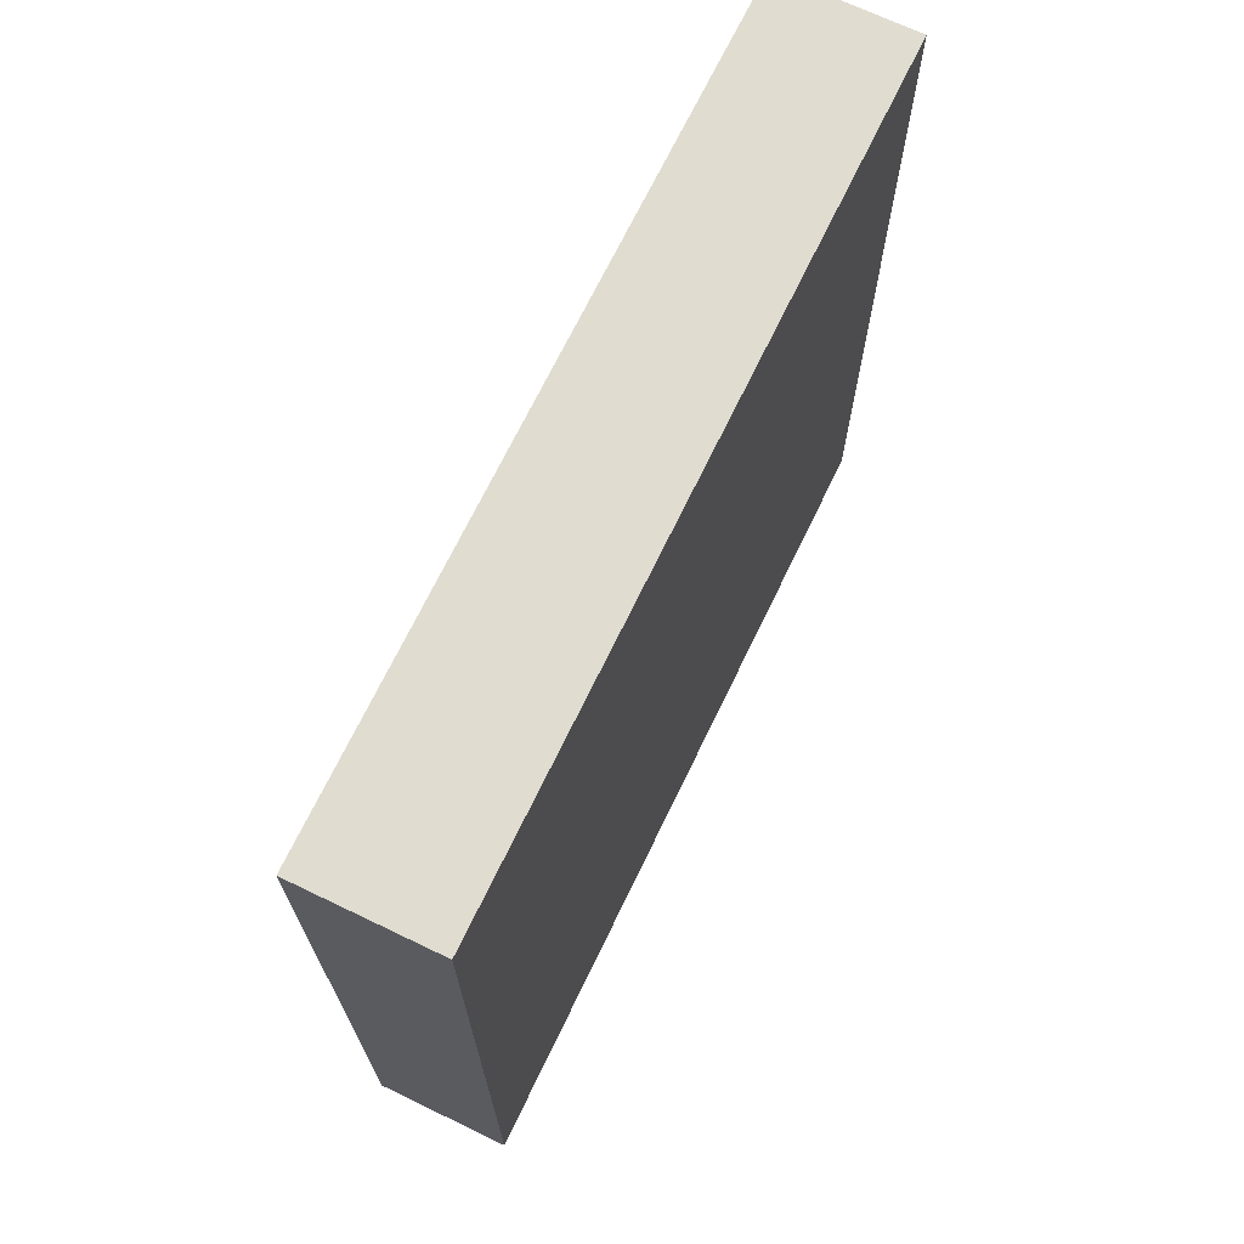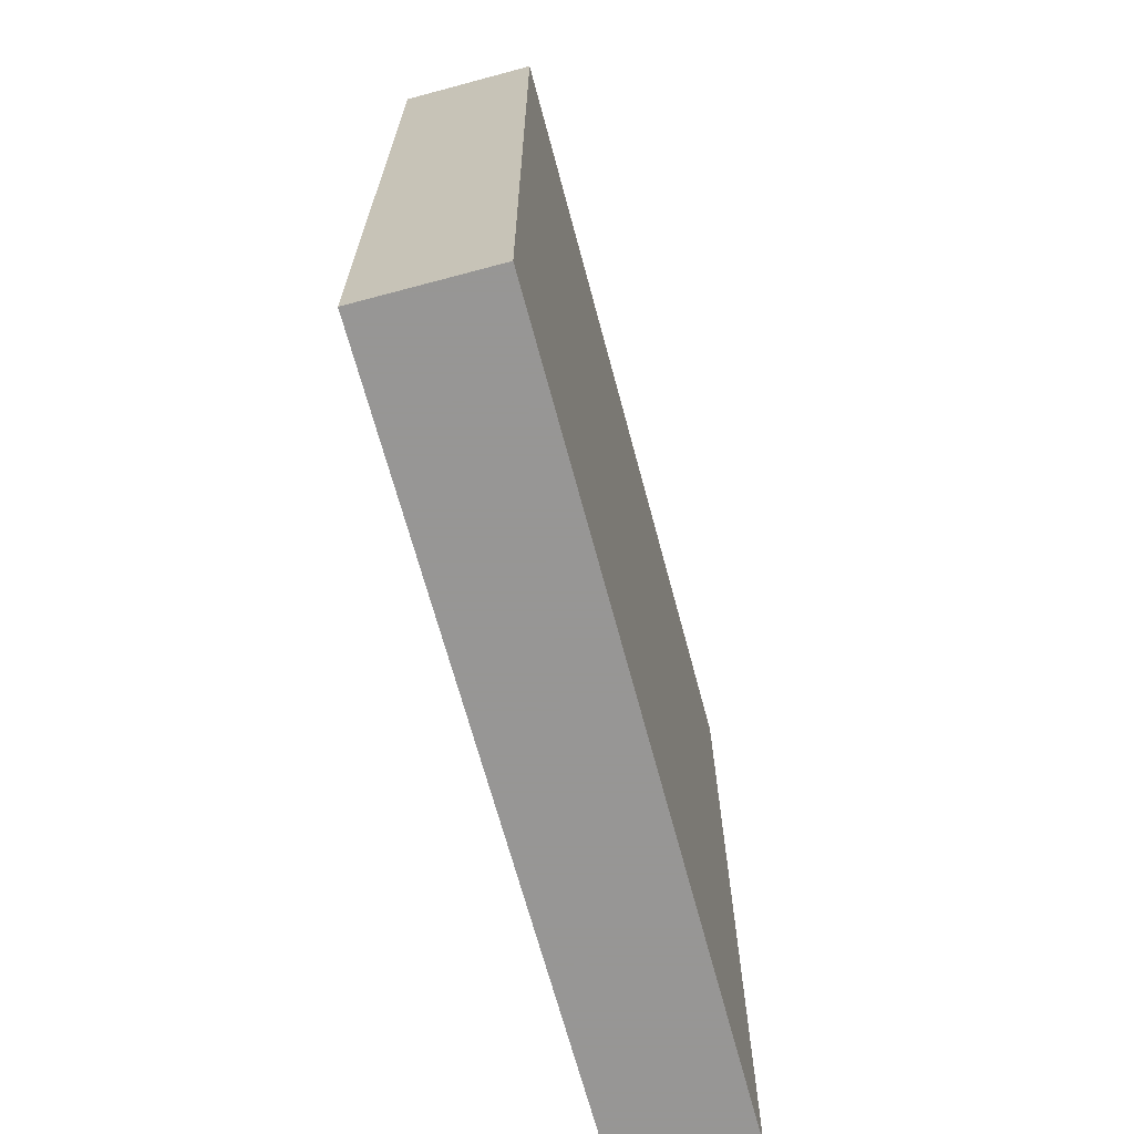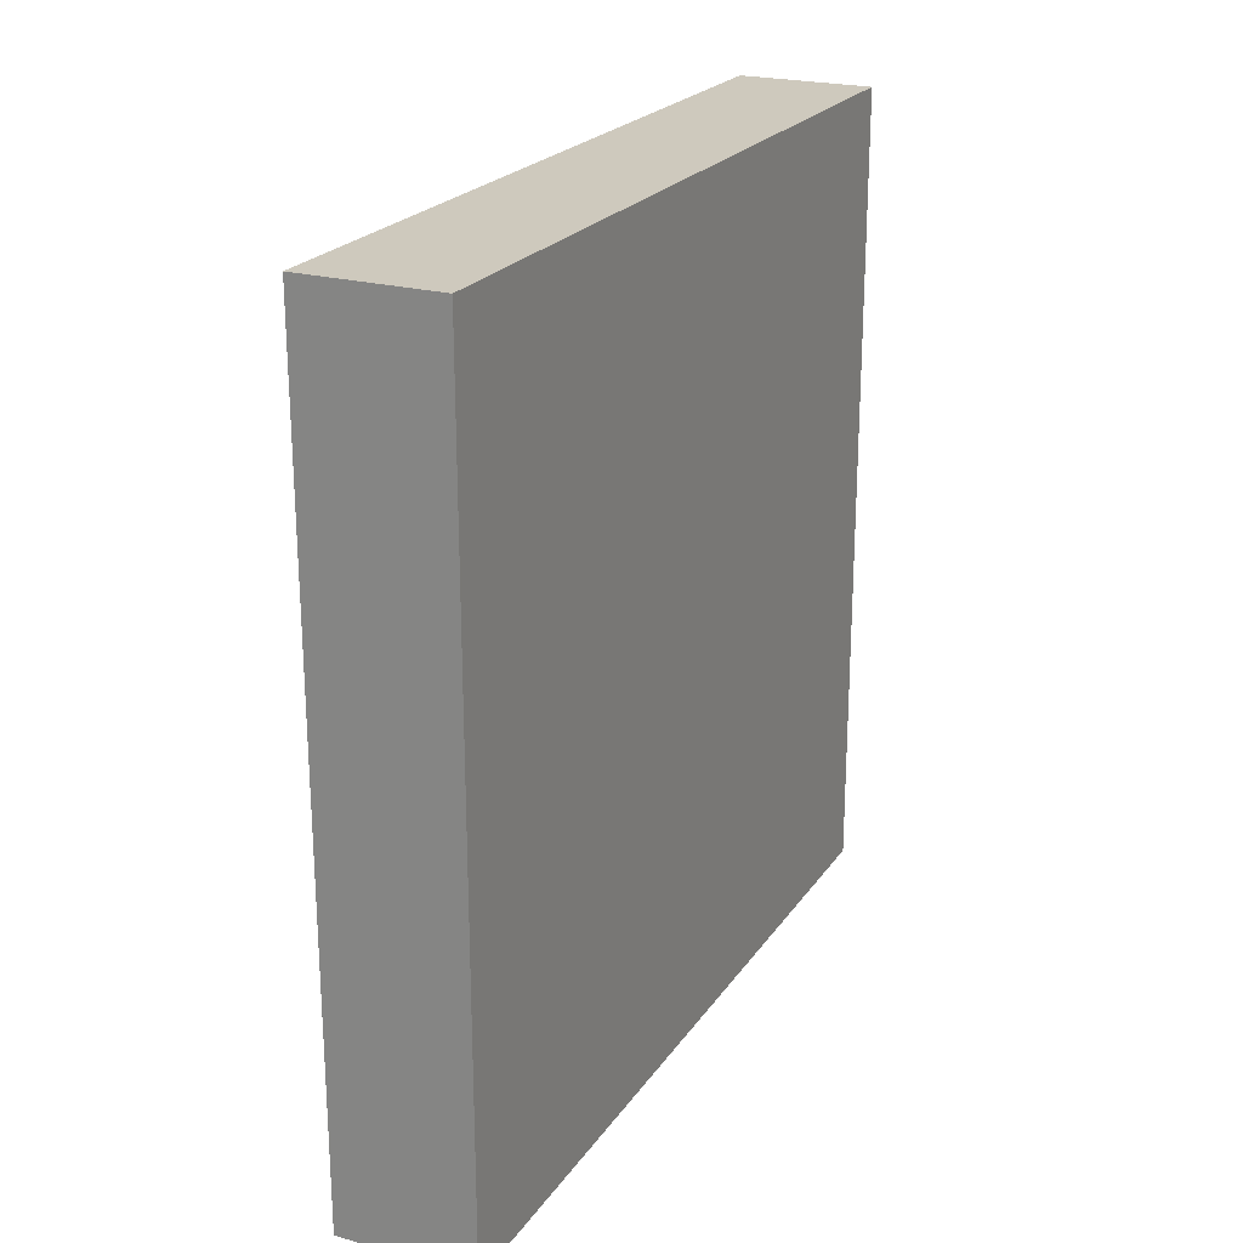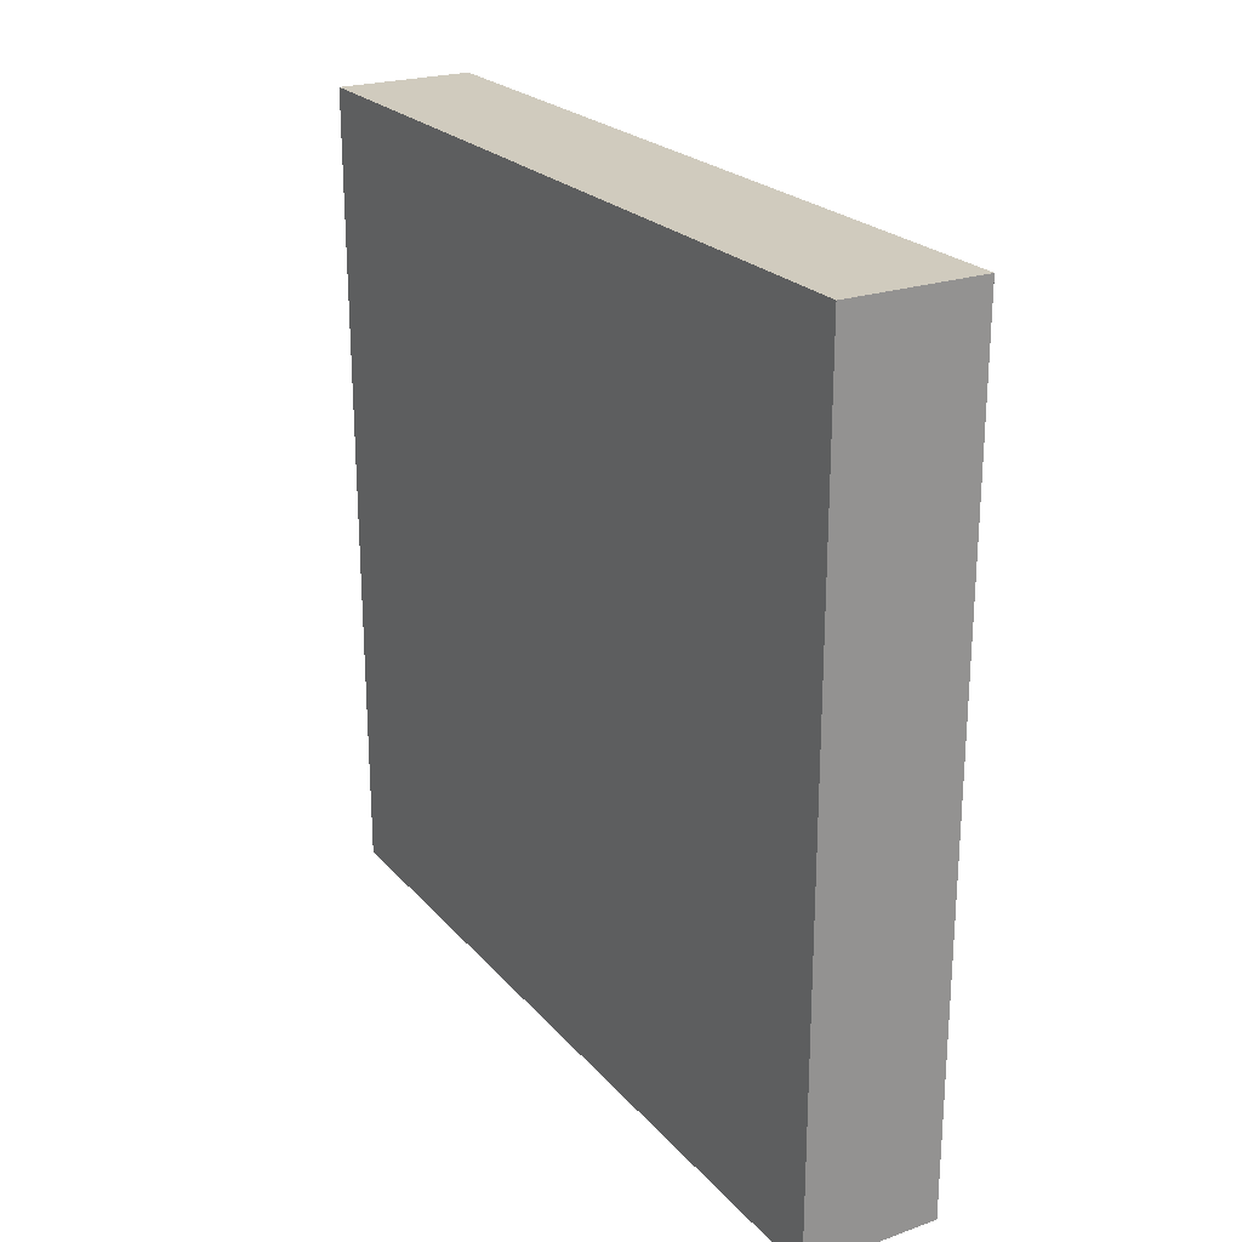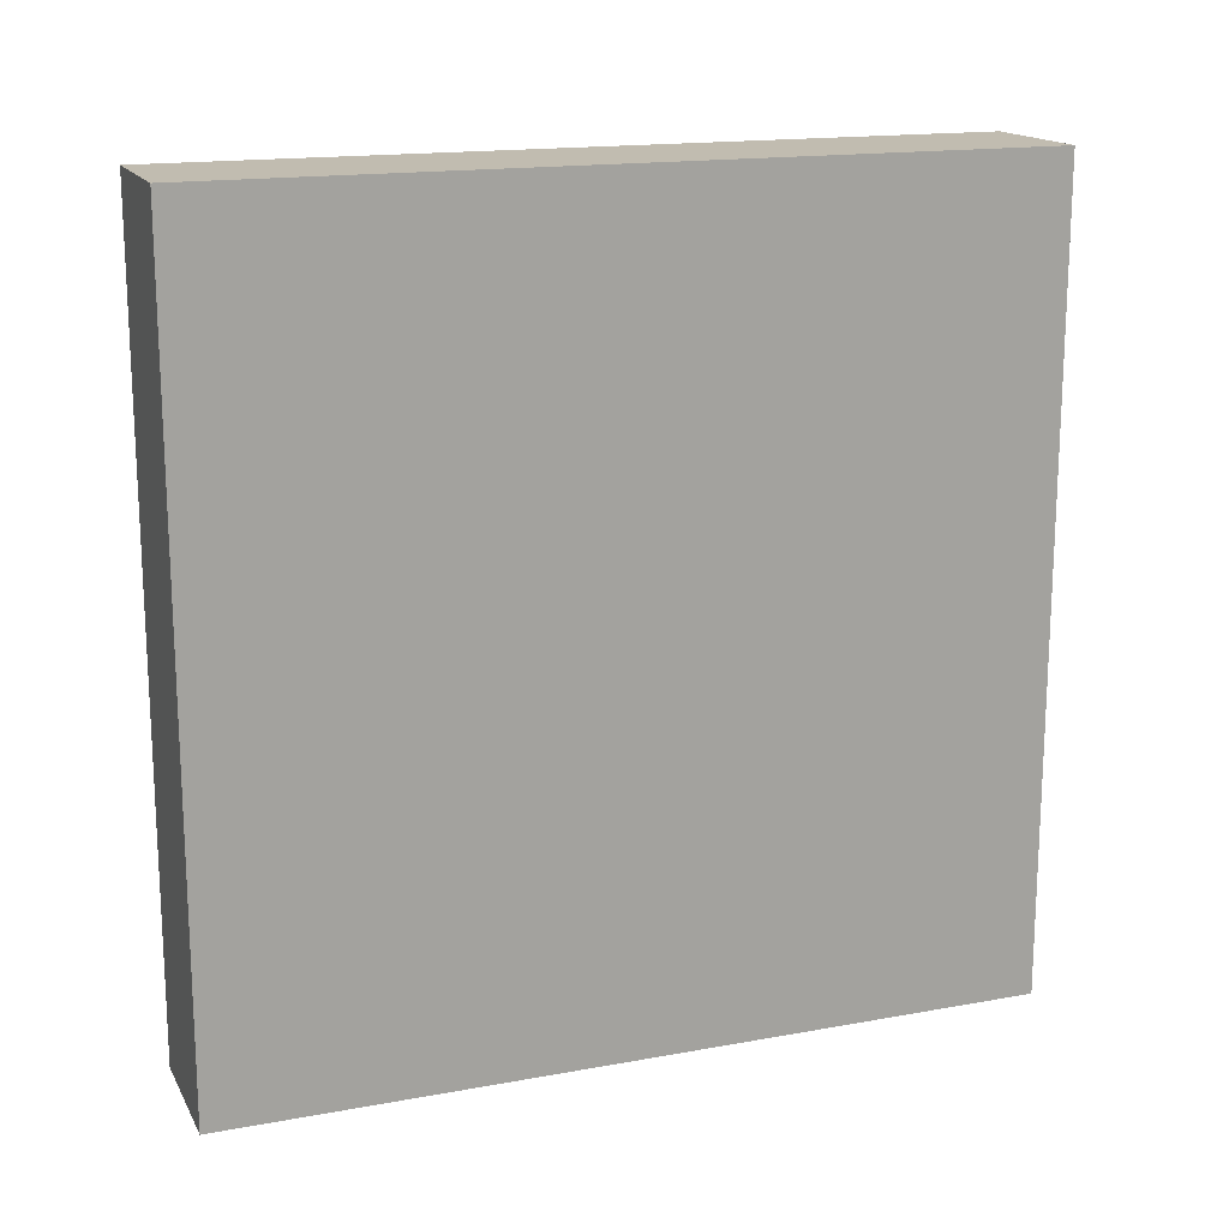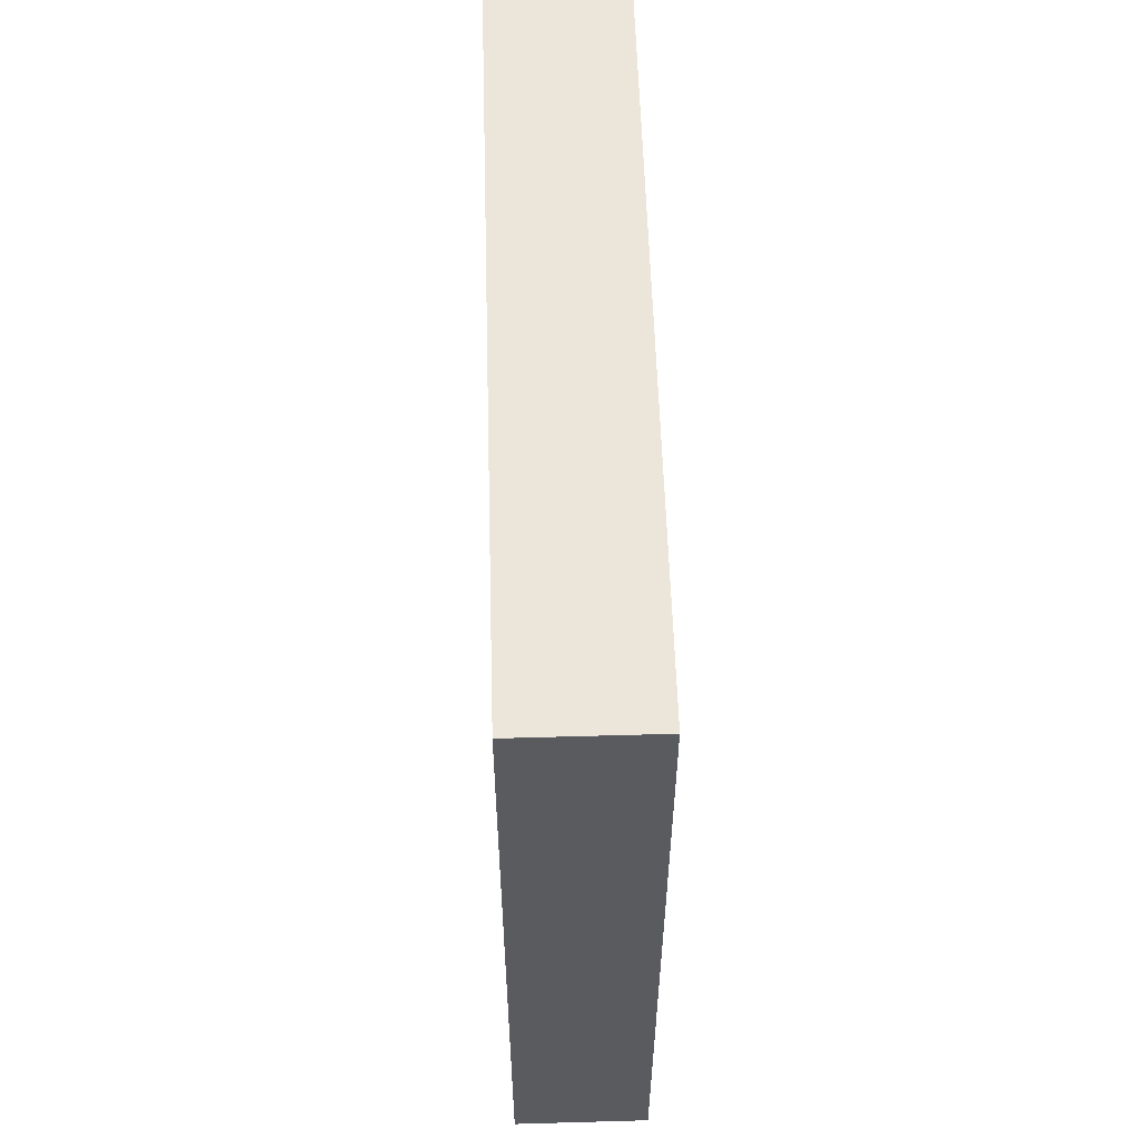
<metadata>
{"format":"obj","ext":"obj","renderer":"f3d","projection":"perspective","resolution":1024,"background":"white","views":[{"elev":69.6,"azim":25.7,"up":"+Z"},{"elev":-67.8,"azim":-165.0,"up":"+Y"},{"elev":22.7,"azim":25.6,"up":"+Y"},{"elev":23.6,"azim":-30.3,"up":"+Z"},{"elev":16.4,"azim":-110.5,"up":"+Z"},{"elev":57.1,"azim":178.3,"up":"+Y"}]}
</metadata>
<code>
v 1120 440 -664
v 1128 392 -664
v 1120 392 -664
v 1128 440 -664
v 1120 392 -616
v 1128 440 -616
v 1120 440 -616
v 1128 392 -616
f 1 2 3
f 1 4 2
f 5 6 7
f 5 8 6
f 8 3 2
f 8 5 3
f 7 4 1
f 7 6 4
f 6 2 4
f 6 8 2
f 5 1 3
f 5 7 1

</code>
